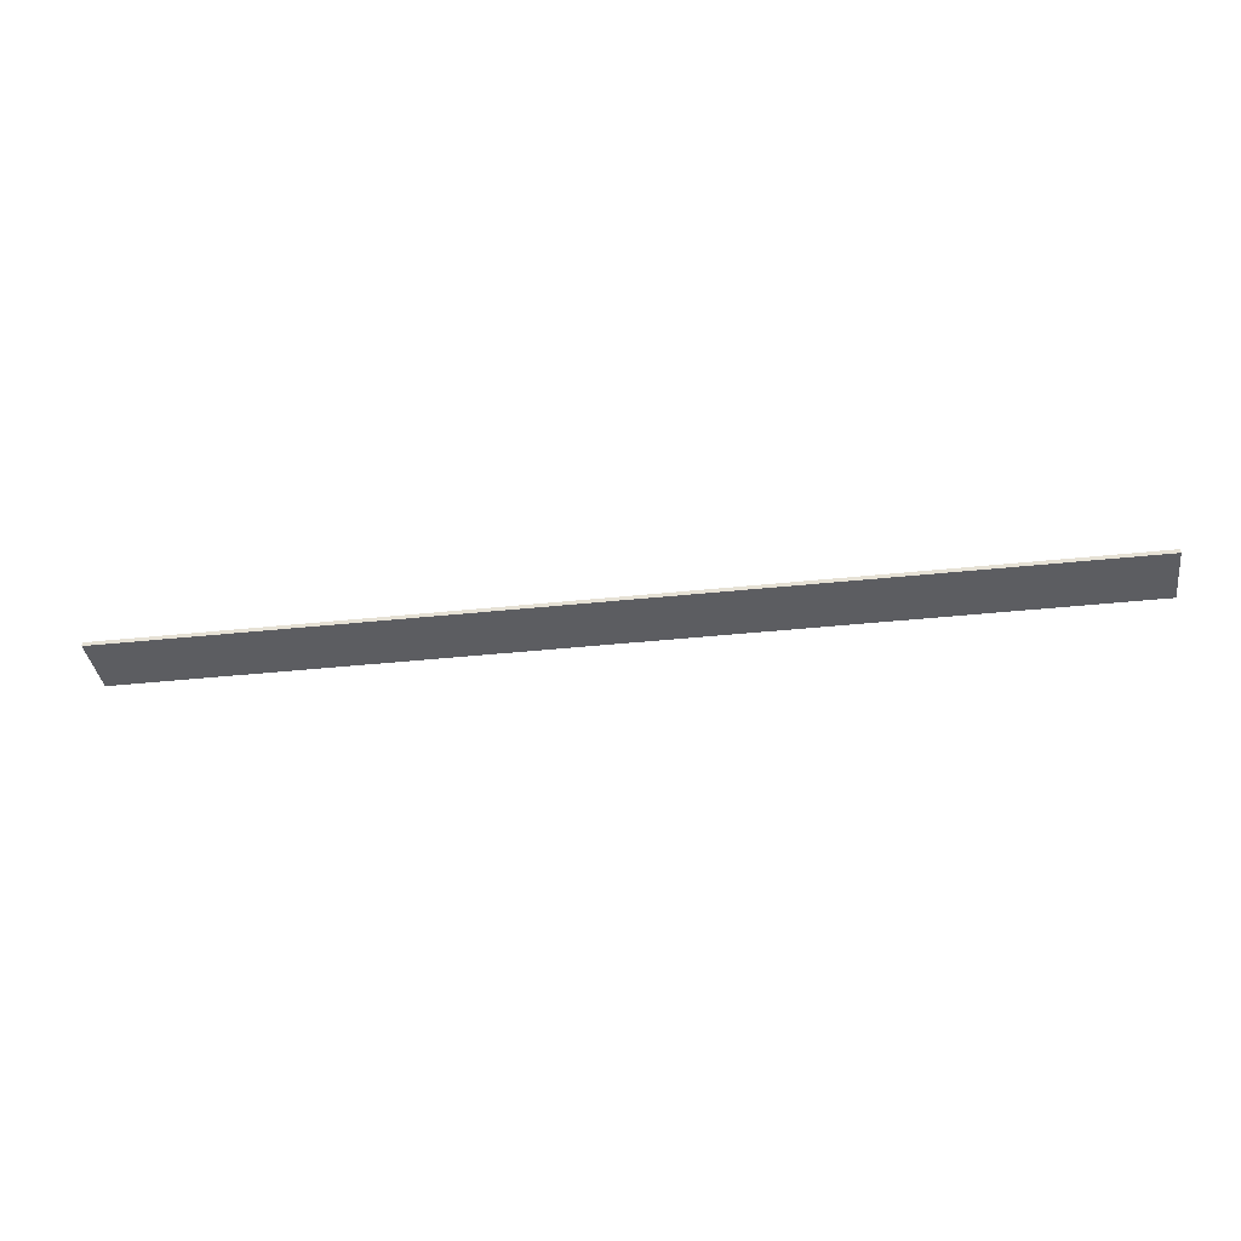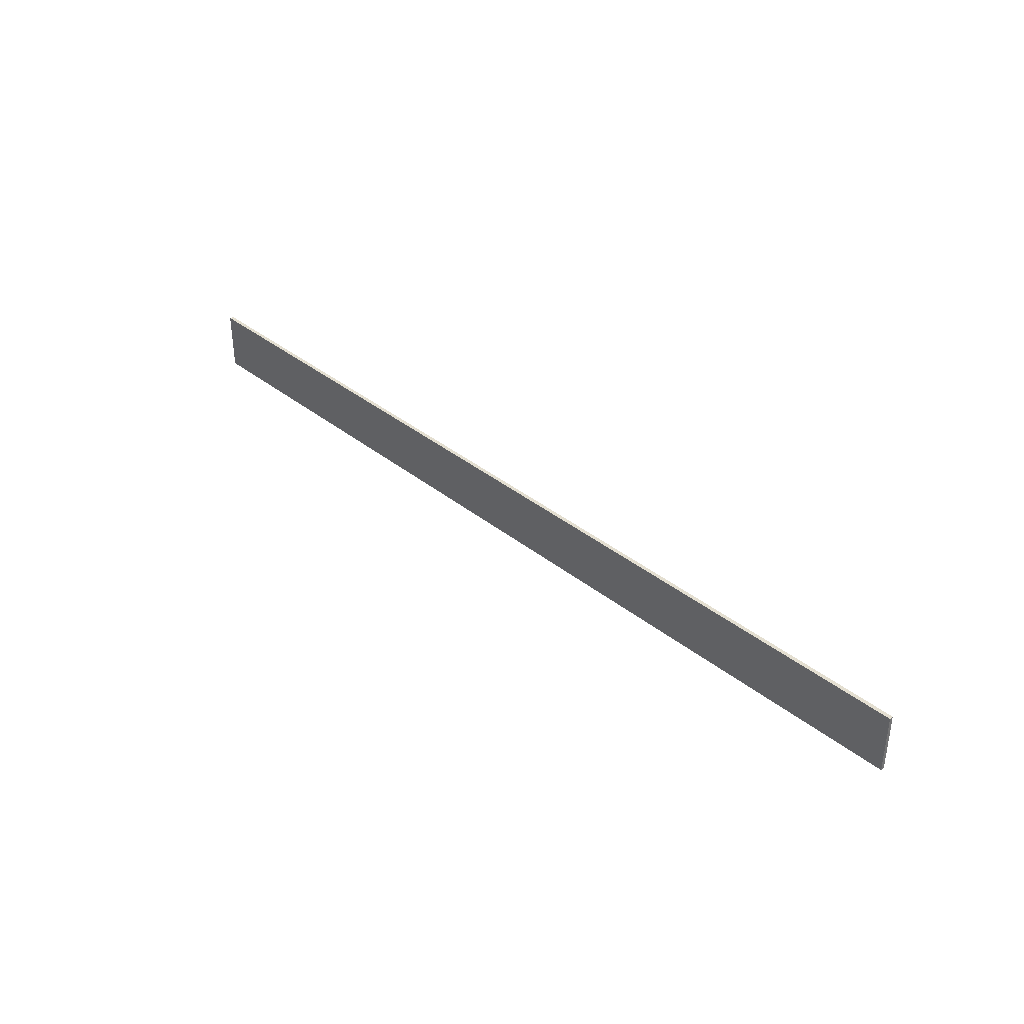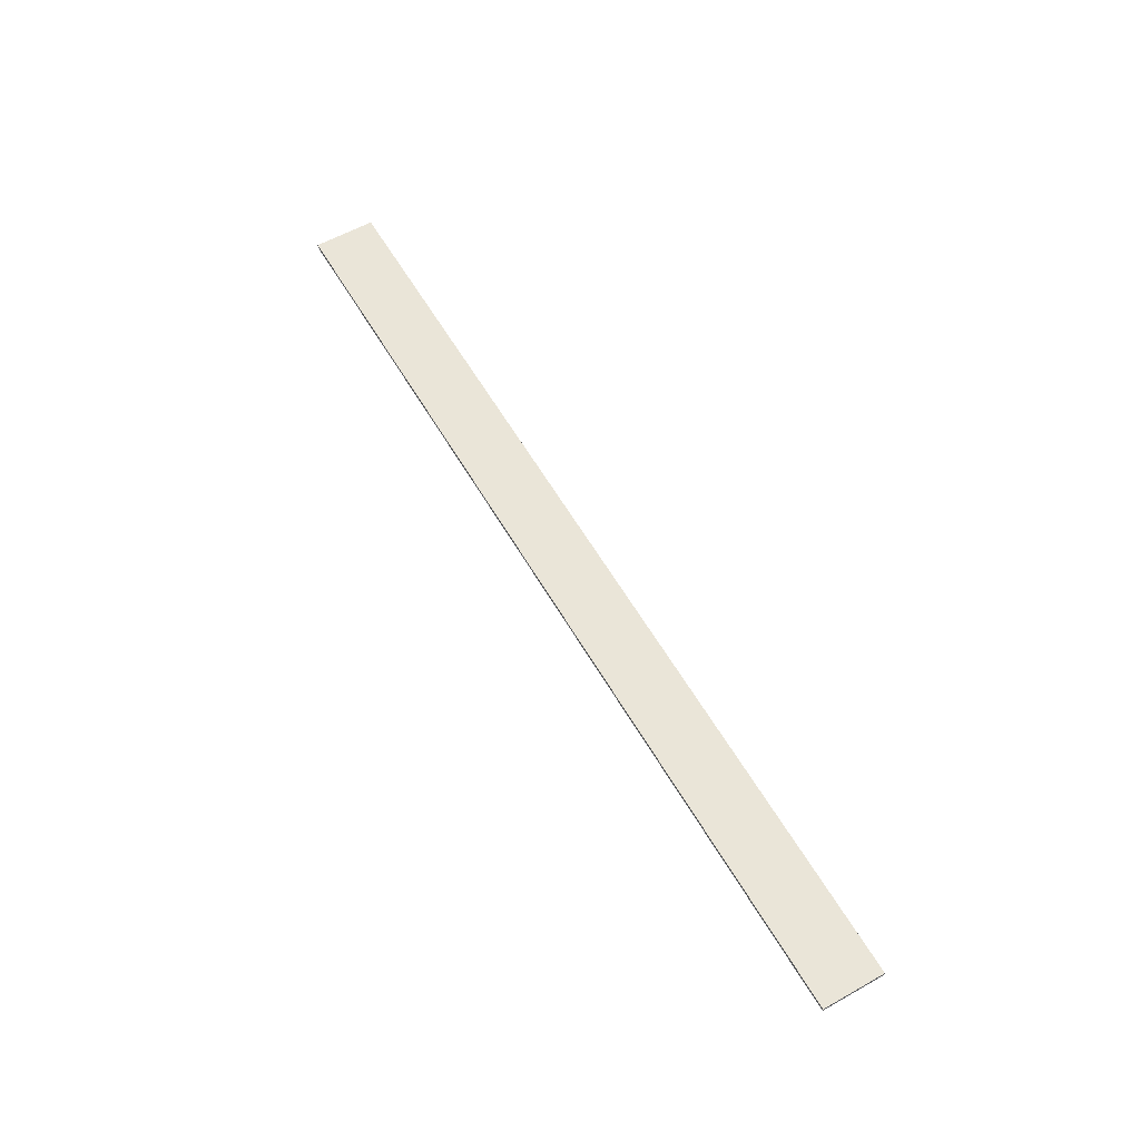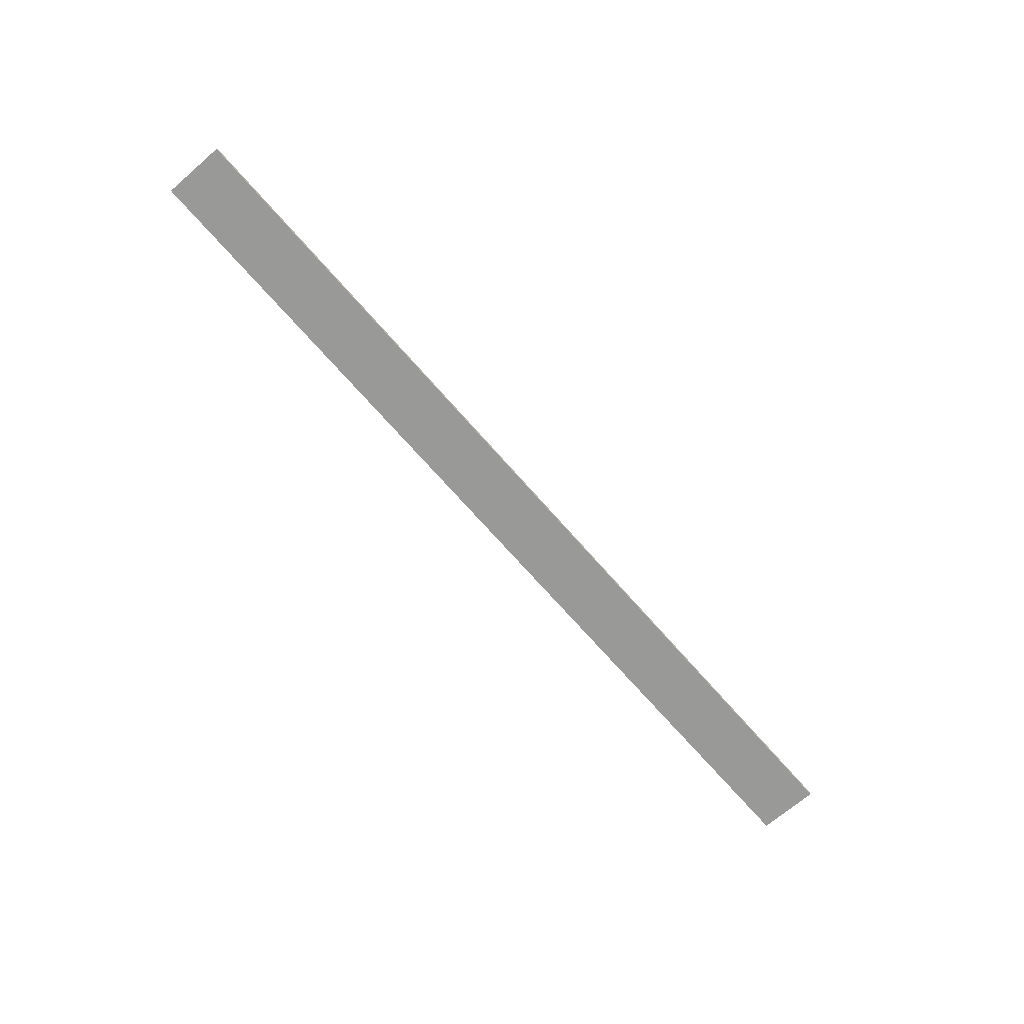
<metadata>
{"format":"obj","ext":"obj","renderer":"f3d","projection":"perspective","resolution":1024,"background":"white","views":[{"elev":-36.6,"azim":8.0,"up":"+Y"},{"elev":36.8,"azim":45.9,"up":"+Z"},{"elev":59.1,"azim":60.0,"up":"+Y"},{"elev":-68.8,"azim":130.9,"up":"+Y"}]}
</metadata>
<code>
v -0.04432 0.5577 0.1276
v -0.04432 0.5578 0.1276
v -0.04432 0.5579 0.1276
v -0.04432 0.5581 0.1276
v -0.0156 0.5577 0.1276
v -0.0156 0.5578 0.1276
v -0.0156 0.5579 0.1276
v -0.0156 0.5581 0.1276
v 0.01312 0.5577 0.1276
v 0.01312 0.5578 0.1276
v 0.01312 0.5579 0.1276
v 0.01312 0.5581 0.1276
v 0.04184 0.5577 0.1276
v 0.04184 0.5578 0.1276
v 0.04184 0.5579 0.1276
v 0.04184 0.5581 0.1276
v -0.04432 0.5577 0.1257
v -0.04432 0.5578 0.1257
v -0.04432 0.5579 0.1257
v -0.04432 0.5581 0.1257
v -0.0156 0.5577 0.1257
v -0.0156 0.5581 0.1257
v 0.01312 0.5577 0.1257
v 0.01312 0.5581 0.1257
v 0.04184 0.5577 0.1257
v 0.04184 0.5578 0.1257
v 0.04184 0.5579 0.1257
v 0.04184 0.5581 0.1257
v -0.04432 0.5577 0.1238
v -0.04432 0.5578 0.1238
v -0.04432 0.5579 0.1238
v -0.04432 0.5581 0.1238
v -0.0156 0.5577 0.1238
v -0.0156 0.5581 0.1238
v 0.01312 0.5577 0.1238
v 0.01312 0.5581 0.1238
v 0.04184 0.5577 0.1238
v 0.04184 0.5578 0.1238
v 0.04184 0.5579 0.1238
v 0.04184 0.5581 0.1238
v -0.04432 0.5577 0.122
v -0.04432 0.5578 0.122
v -0.04432 0.5579 0.122
v -0.04432 0.5581 0.122
v -0.0156 0.5577 0.122
v -0.0156 0.5578 0.122
v -0.0156 0.5579 0.122
v -0.0156 0.5581 0.122
v 0.01312 0.5577 0.122
v 0.01312 0.5578 0.122
v 0.01312 0.5579 0.122
v 0.01312 0.5581 0.122
v 0.04184 0.5577 0.122
v 0.04184 0.5578 0.122
v 0.04184 0.5579 0.122
v 0.04184 0.5581 0.122
f 5 2 1
f 6 3 2
f 7 4 3
f 9 6 5
f 10 7 6
f 11 8 7
f 13 10 9
f 14 11 10
f 15 12 11
f 2 17 1
f 3 18 2
f 4 19 3
f 18 29 17
f 19 30 18
f 20 31 19
f 30 41 29
f 31 42 30
f 32 43 31
f 42 45 41
f 43 46 42
f 44 47 43
f 46 49 45
f 47 50 46
f 48 51 47
f 50 53 49
f 51 54 50
f 52 55 51
f 25 14 13
f 26 15 14
f 27 16 15
f 37 26 25
f 38 27 26
f 39 28 27
f 53 38 37
f 54 39 38
f 55 40 39
f 17 5 1
f 21 9 5
f 23 13 9
f 29 21 17
f 33 23 21
f 35 25 23
f 41 33 29
f 45 35 33
f 49 37 35
f 8 20 4
f 12 22 8
f 16 24 12
f 22 32 20
f 24 34 22
f 28 36 24
f 34 44 32
f 36 48 34
f 40 52 36
f 5 6 2
f 6 7 3
f 7 8 4
f 9 10 6
f 10 11 7
f 11 12 8
f 13 14 10
f 14 15 11
f 15 16 12
f 2 18 17
f 3 19 18
f 4 20 19
f 18 30 29
f 19 31 30
f 20 32 31
f 30 42 41
f 31 43 42
f 32 44 43
f 42 46 45
f 43 47 46
f 44 48 47
f 46 50 49
f 47 51 50
f 48 52 51
f 50 54 53
f 51 55 54
f 52 56 55
f 25 26 14
f 26 27 15
f 27 28 16
f 37 38 26
f 38 39 27
f 39 40 28
f 53 54 38
f 54 55 39
f 55 56 40
f 17 21 5
f 21 23 9
f 23 25 13
f 29 33 21
f 33 35 23
f 35 37 25
f 41 45 33
f 45 49 35
f 49 53 37
f 8 22 20
f 12 24 22
f 16 28 24
f 22 34 32
f 24 36 34
f 28 40 36
f 34 48 44
f 36 52 48
f 40 56 52

</code>
